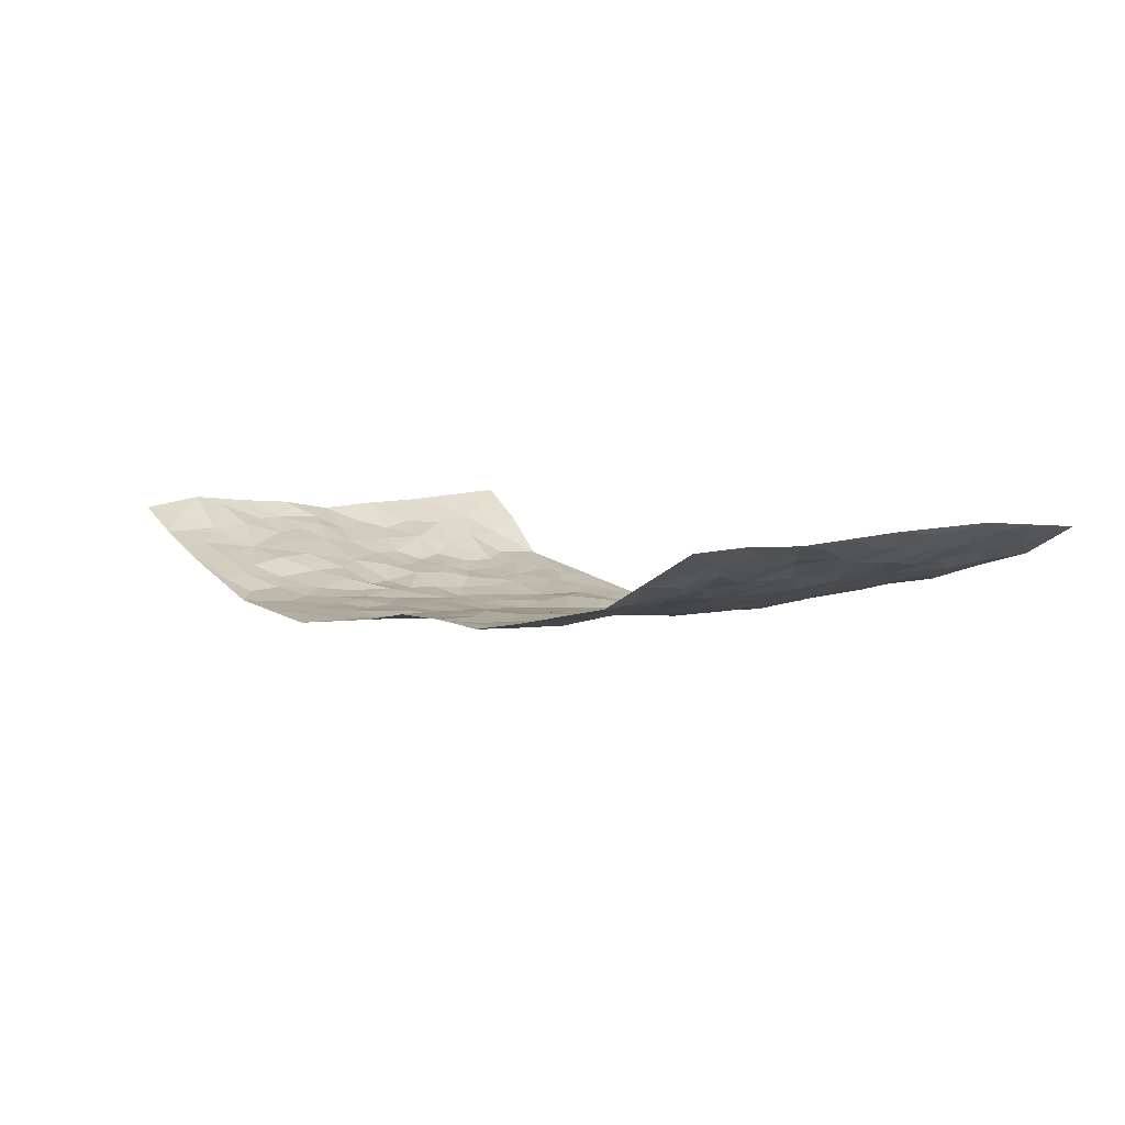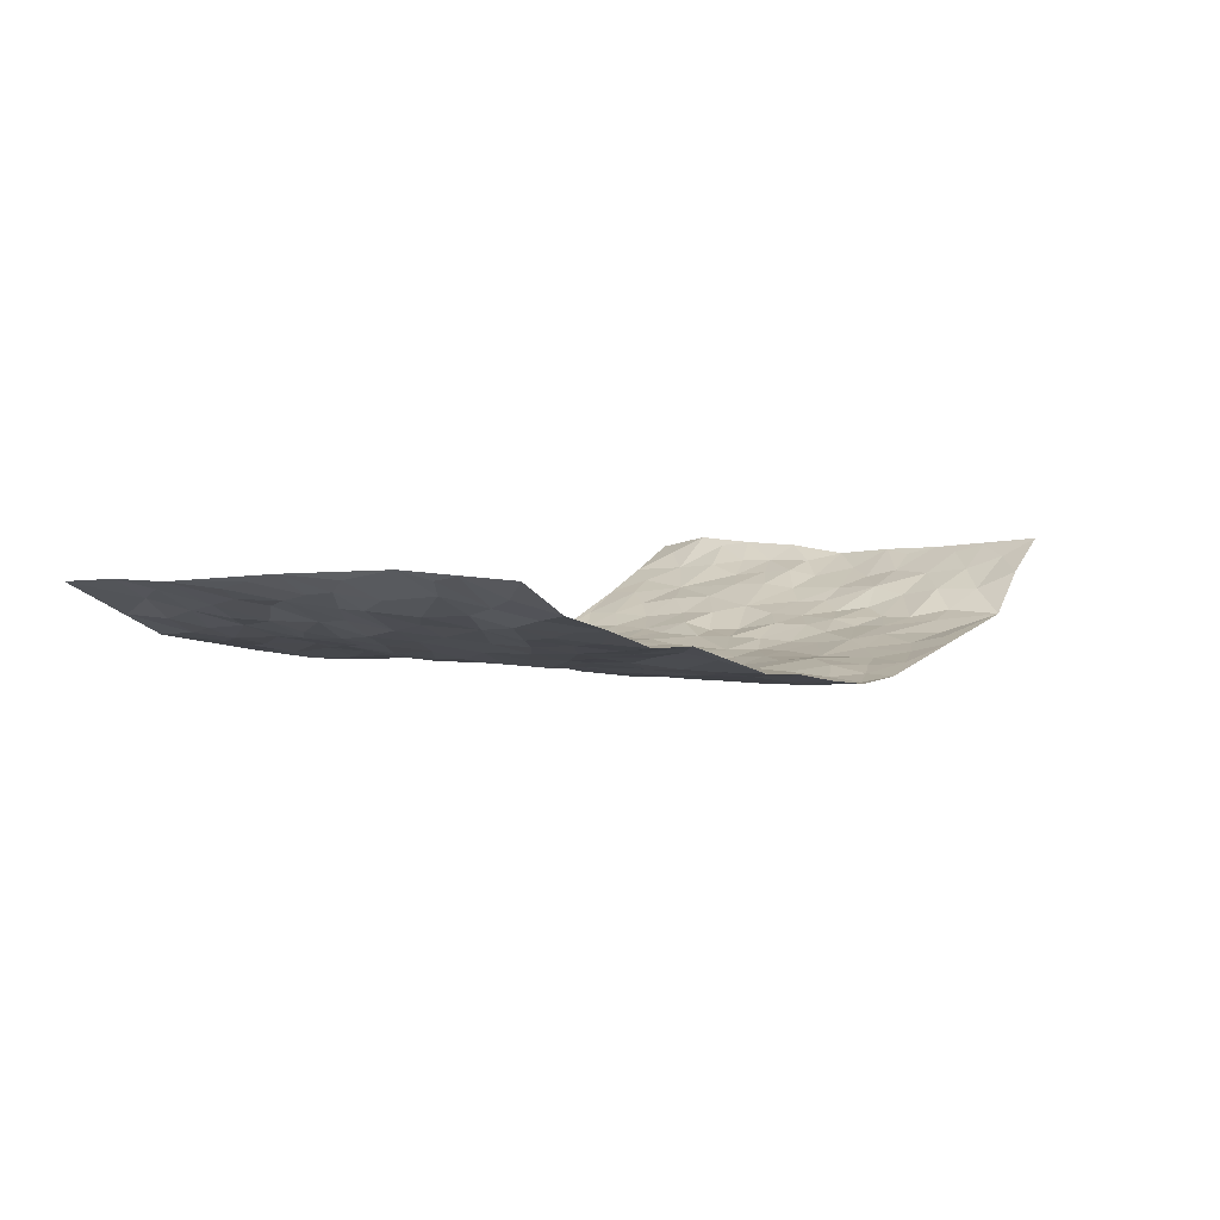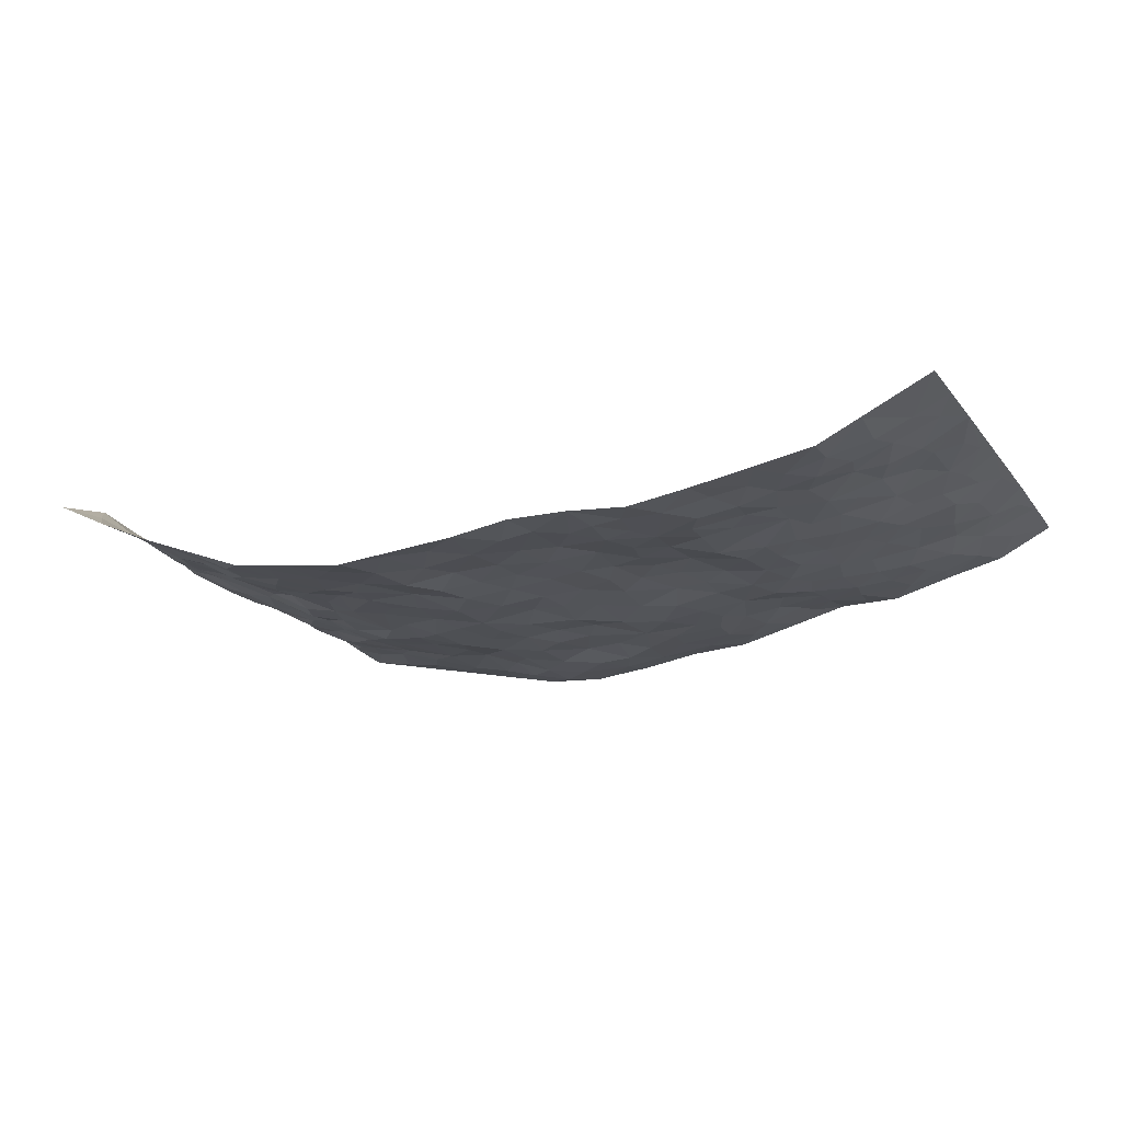
<metadata>
{"format":"obj","ext":"obj","renderer":"f3d","projection":"perspective","resolution":1024,"background":"white","views":[{"elev":3.3,"azim":51.0,"up":"+Z"},{"elev":2.8,"azim":124.6,"up":"+Z"},{"elev":-17.9,"azim":24.8,"up":"+Z"}]}
</metadata>
<code>
v -0.948 0.007584 0.1551
v -0.9201 1 0.1842
v 0.9554 -0.001812 0.1235
v 0.9553 0.996 0.1434
v -0.779 0.3942 0.07638
v -0.9491 0.5018 0.1445
v -0.8358 0.3601 0.1009
v -0.002012 0.004547 -0.0477
v -0.9372 0.2538 0.1685
v -0.8959 0.3405 0.127
v -0.7234 0.002995 0.04975
v -0.9307 0.1296 0.1786
v -0.6979 0.294 0.04709
v -0.8373 0.004154 0.1006
v -0.8211 0.2909 0.09286
v -0.4938 0.003269 -0.03796
v -0.9183 0.1915 0.1592
v -0.2966 0.1678 -0.05618
v -0.7595 0.3236 0.07277
v -0.8382 0.1225 0.1072
v -0.8901 0.06679 0.1414
v -0.7786 0.06572 0.07719
v -0.6653 0.1282 0.02676
v -0.712 0.07645 0.05018
v -0.8466 0.21 0.1152
v -0.8828 0.2726 0.1252
v -0.7553 0.1787 0.06344
v -0.6803 0.2107 0.04085
v -0.8451 0.4899 0.09381
v -0.9405 0.3786 0.1624
v -0.732 0.9984 0.02527
v -0.5382 0.2234 -0.02314
v 0.2575 0.158 -0.04308
v -0.9374 0.7508 0.1618
v -0.3695 0.3938 -0.0522
v -0.7687 0.753 0.05854
v -0.7791 0.8314 0.07301
v -0.5821 0.4426 -0.01803
v -0.5972 0.6059 -0.004378
v -0.4896 0.9982 -0.02526
v -0.9204 0.6885 0.1456
v -0.6566 0.5625 0.01215
v -0.3932 0.7538 -0.05544
v -0.511 0.281 -0.02853
v -0.4627 0.226 -0.03938
v -0.4983 0.1634 -0.03525
v -0.451 0.6365 -0.05113
v -0.3699 0.5598 -0.06406
v 0.1637 0.4742 -0.04665
v -0.3371 0.2216 -0.05529
v -0.2131 0.6107 -0.07219
v -0.3775 0.6293 -0.05952
v -0.3058 0.05804 -0.06056
v -0.6267 0.7105 -0.005658
v -0.3983 0.1947 -0.04926
v -0.8514 0.6197 0.09402
v -0.04039 0.3489 -0.05037
v 0.05487 0.3403 -0.04359
v 0.2968 0.4517 -0.02903
v -0.09699 0.5516 -0.06718
v -0.1671 0.5561 -0.07292
v 0.09121 0.63 -0.06367
v -0.6263 0.348 0.0147
v -0.7391 0.5742 0.04171
v -0.9097 0.8114 0.1518
v -0.5613 0.1309 -0.01862
v -0.3715 0.01292 -0.05406
v -0.7814 0.4671 0.06682
v -0.6162 0.174 2.58e-05
v -0.6106 0.0196 0.005234
v -0.2494 0.00187 -0.0706
v -0.6114 0.08985 0.006134
v -0.5492 0.05458 -0.02353
v -0.4351 0.03849 -0.04544
v -0.455 0.1049 -0.04318
v -0.8648 0.6874 0.1099
v -0.9221 0.8754 0.1683
v -0.728 0.5094 0.03937
v -0.001784 0.9968 -0.0691
v -0.7832 0.6756 0.07468
v -0.5585 0.3163 -0.006277
v -0.5135 0.4613 -0.03142
v 0.004462 0.5716 -0.06385
v -0.05229 0.4834 -0.05671
v 0.000227 0.4201 -0.05226
v -0.1276 0.1297 -0.05709
v -0.5688 0.67 -0.01693
v -0.8924 0.5645 0.1126
v -0.7263 0.6911 0.03134
v -0.4513 0.2979 -0.04004
v -0.6261 0.2694 0.01079
v -0.5029 0.6883 -0.03583
v -0.1748 0.4854 -0.07235
v -0.2646 0.4371 -0.06462
v -0.6434 0.6493 0.00757
v -0.01368 0.1187 -0.04719
v -0.4176 0.5107 -0.05333
v -0.3464 0.2887 -0.05303
v -0.2429 0.5046 -0.07143
v -0.1828 0.3824 -0.0718
v -0.9409 0.6261 0.1557
v -0.7 0.6227 0.02105
v -0.7975 0.5805 0.07152
v -0.3658 0.1108 -0.05307
v -0.5228 0.5333 -0.03315
v -0.6744 0.4073 0.02864
v -0.1318 0.3249 -0.06665
v -0.1515 0.2504 -0.06829
v -0.5202 0.6115 -0.0371
v 0.1079 0.7283 -0.06673
v -0.006771 0.2158 -0.04077
v -0.0761 0.2747 -0.05117
v 0.001803 0.2893 -0.04207
v -0.432 0.3647 -0.04698
v -0.1996 0.1852 -0.06807
v -0.6482 0.4883 0.01519
v -0.557 0.3812 -0.02108
v -0.4927 0.3926 -0.03094
v -0.3107 0.5246 -0.07128
v -0.2615 0.3508 -0.06324
v -0.3574 0.4673 -0.05806
v -0.2288 0.2711 -0.05869
v -0.09311 0.4115 -0.06338
v -0.5909 0.5315 -0.00356
v -0.09591 0.2001 -0.04959
v -0.2174 0.09464 -0.06606
v -0.4014 0.2585 -0.04308
v -0.9002 0.4397 0.1269
v -0.8431 0.4233 0.1061
v 0.08939 0.4236 -0.04686
v 0.2055 0.2386 -0.0361
v 0.08061 0.5171 -0.05415
v 0.01689 0.4885 -0.05716
v 0.1643 0.3936 -0.0453
v 0.7815 0.4951 0.06224
v 0.2179 0.4348 -0.035
v 0.264 0.3143 -0.03446
v 0.1599 0.5672 -0.05427
v 0.1203 0.9958 -0.04938
v -0.2958 0.6199 -0.07342
v 0.4194 0.8779 -0.005336
v 0.4814 0.996 0.02149
v -0.2159 0.7807 -0.07518
v -0.05914 0.8628 -0.0831
v -0.3245 0.3492 -0.05553
v -0.4625 0.5659 -0.05287
v -0.07784 0.05476 -0.05042
v -0.162 0.02304 -0.06048
v 0.119 0.004008 -0.02913
v 0.01312 0.8587 -0.07969
v -0.01784 0.6997 -0.06465
v 0.4206 0.1964 -0.03205
v 0.3389 0.2893 -0.02825
v 0.5904 0.5252 0.001437
v 0.5256 0.5459 -0.0162
v 0.4558 0.1351 -0.03496
v 0.5198 0.2261 -0.007752
v 0.4129 0.3608 -0.03088
v 0.02142 0.6407 -0.05896
v -0.06109 0.6276 -0.06413
v -0.1477 0.7294 -0.07643
v -0.08753 0.6928 -0.07338
v -0.06157 0.7913 -0.06607
v -0.1385 0.6327 -0.07098
v 0.02014 0.7749 -0.06679
v 0.2421 0.9965 -0.0402
v -0.0197 0.9256 -0.08107
v -0.2703 0.8464 -0.06269
v -0.2019 0.8794 -0.08065
v -0.3168 0.7807 -0.05421
v -0.2463 0.9985 -0.07627
v -0.2301 0.6962 -0.07341
v -0.3199 0.7002 -0.06224
v -0.1411 0.8294 -0.0781
v -0.1239 0.9969 -0.08318
v 0.2176 0.7449 -0.05679
v 0.1738 0.6663 -0.06405
v 0.3265 0.5945 -0.03734
v 0.2606 0.5229 -0.03923
v 0.2663 0.665 -0.05147
v 0.4224 0.7429 -0.01953
v 0.3548 0.6825 -0.03503
v 0.2857 0.7323 -0.0473
v 0.06735 0.9273 -0.06781
v 0.07888 0.822 -0.0724
v 0.1452 0.8565 -0.06212
v 0.2498 0.872 -0.0485
v 0.32 0.7922 -0.03563
v 0.2325 0.5948 -0.05438
v -0.8486 0.8682 0.1167
v -0.6783 0.8165 0.01497
v -0.8417 0.7758 0.1055
v -0.8193 0.998 0.1128
v -0.8776 0.9408 0.1444
v -0.7899 0.9216 0.07585
v -0.7271 0.885 0.03102
v -0.6063 0.9295 -0.009963
v -0.6589 0.8862 0.01084
v -0.6846 0.7459 0.01395
v -0.5598 0.8143 -0.01578
v -0.62 0.7809 -0.002311
v -0.513 0.9012 -0.02905
v -0.3938 0.8778 -0.05426
v -0.5455 0.96 -0.01593
v -0.4671 0.8163 -0.04003
v -0.4448 0.9362 -0.04165
v -0.3465 0.9728 -0.05633
v -0.5118 0.7607 -0.02661
v -0.3228 0.901 -0.06395
v -0.2611 0.9304 -0.07502
v 0.1561 0.7836 -0.0648
v 0.254 0.8033 -0.05042
v 0.187 0.9314 -0.05155
v 0.3903 0.8107 -0.01965
v 0.3358 0.8794 -0.03162
v 0.3763 0.9806 -0.008958
v 0.287 0.936 -0.03723
v 0.4349 0.9458 0.005961
v 0.3807 0.4936 -0.0244
v 0.3257 0.5289 -0.03247
v 0.4843 0.6038 -0.02497
v 0.4321 0.6645 -0.03258
v 0.4065 0.5877 -0.03244
v 0.3516 0.1899 -0.0396
v 0.4797 0.3337 -0.01689
v 0.4607 0.5218 -0.02635
v 0.3454 0.3879 -0.02343
v -0.126 0.9138 -0.08553
v -0.1859 0.957 -0.08626
v 0.3183 0.133 -0.04033
v 0.6102 0.01474 -0.001367
v 0.1989 0.3345 -0.03687
v 0.2693 0.3855 -0.02841
v 0.5801 0.2467 0.004504
v 0.7252 0.9973 0.05801
v 0.9573 0.2467 0.128
v 0.4888 0.8113 -0.00548
v 0.7139 0.4858 0.03161
v 0.4866 0.7463 -0.01284
v 0.9509 0.4963 0.1452
v 0.6653 0.2929 0.01983
v 0.5099 0.4667 -0.01922
v 0.7692 0.3096 0.05531
v 0.5607 0.4142 -0.008565
v 0.4886 0.002058 -0.02252
v 0.08662 0.2528 -0.03767
v 0.5033 0.07719 -0.01759
v 0.1318 0.3197 -0.04245
v 0.4148 0.2664 -0.02649
v 0.8602 0.2631 0.08533
v 0.6392 0.46 0.01067
v 0.576 0.08239 -0.005774
v 0.4491 0.4252 -0.02916
v 0.605 0.3705 0.006016
v 0.2846 0.2334 -0.03986
v 0.476 0.2706 -0.01528
v 0.2621 0.07863 -0.03983
v 0.3651 0.001979 -0.04057
v 0.2427 0.00278 -0.03079
v 0.1989 0.1155 -0.03467
v 0.06464 0.1708 -0.03403
v 0.1422 0.1906 -0.03063
v 0.6103 0.1479 0.001535
v 0.7671 0.4217 0.05723
v 0.7403 0.2202 0.04395
v 0.6484 0.08107 0.006342
v 0.6654 0.383 0.02165
v 0.7128 0.338 0.03427
v 0.869 0.3236 0.09716
v 0.739 0.5657 0.04521
v 0.6888 0.1457 0.01591
v 0.7579 0.1497 0.03768
v 0.8248 0.3653 0.08515
v 0.9226 0.3464 0.1171
v 0.8699 0.4358 0.09737
v 0.5795 0.3119 0.002691
v 0.8126 0.105 0.05547
v 0.3306 0.06342 -0.03991
v 0.4102 0.06872 -0.03842
v 0.06848 0.07936 -0.04218
v 0.1399 0.07339 -0.0351
v 0.9483 0.7467 0.1562
v 0.7281 0.07927 0.02566
v 0.6504 0.215 0.01943
v 0.9375 0.421 0.1307
v 0.889 0.5062 0.1091
v 0.7994 0.249 0.05964
v 0.5327 0.1481 -0.01832
v 0.7318 0.00169 0.01961
v 0.5028 0.3927 -0.02049
v 0.9194 0.06103 0.1093
v 0.954 0.1228 0.1303
v 0.8278 0.1787 0.07252
v 0.8813 0.1223 0.09402
v 0.8189 0.007941 0.0604
v 0.9173 0.1856 0.1127
v 0.6625 0.554 0.02225
v 0.6866 0.631 0.03405
v 0.5839 0.6355 0.002344
v 0.8165 0.6893 0.07488
v 0.6283 0.7706 0.01922
v 0.9332 0.6218 0.1366
v 0.7592 0.6394 0.05841
v 0.8443 0.5923 0.08367
v 0.7259 0.7421 0.052
v 0.8332 0.5279 0.08505
v 0.8972 0.5713 0.1153
v 0.877 0.6572 0.1027
v 0.6363 0.6913 0.02262
v 0.5638 0.7233 0.002512
v 0.5086 0.6742 -0.01267
v 0.8393 0.8499 0.09423
v 0.7067 0.8698 0.042
v 0.8 0.7748 0.07941
v 0.8789 0.7752 0.1131
v 0.7732 0.8421 0.06039
v 0.9493 0.8714 0.1481
v 0.6898 0.801 0.03475
v 0.9298 0.8084 0.1392
v 0.7344 0.9304 0.05347
v 0.8454 0.9956 0.08714
v 0.6058 0.9973 0.02464
v 0.8107 0.9239 0.07639
v 0.8909 0.9251 0.1117
v 0.6563 0.9336 0.03213
v 0.5523 0.9003 0.01313
v 0.4874 0.8804 0.003195
v 0.5442 0.9681 0.01994
v 0.567 0.821 0.006908
v 0.632 0.8594 0.02542
f 29 6 128
f 12 21 20
f 26 10 9
f 55 45 46
f 27 19 15
f 26 9 17
f 101 6 88
f 12 1 21
f 7 15 19
f 125 86 96
f 84 123 85
f 129 29 128
f 25 27 15
f 12 20 17
f 73 75 66
f 22 14 11
f 26 17 25
f 9 12 17
f 25 15 26
f 5 129 7
f 52 146 48
f 55 18 50
f 7 19 5
f 20 27 25
f 124 82 105
f 41 76 34
f 20 14 22
f 14 20 21
f 14 21 1
f 24 22 11
f 24 27 22
f 72 66 69
f 69 32 91
f 70 24 11
f 24 23 27
f 17 20 25
f 27 20 22
f 10 15 7
f 10 26 15
f 23 28 27
f 27 13 19
f 28 23 69
f 13 27 28
f 119 121 94
f 10 7 129
f 6 30 128
f 9 10 30
f 36 192 80
f 80 102 89
f 118 81 44
f 64 103 78
f 115 126 86
f 45 32 46
f 91 63 13
f 129 68 29
f 95 87 54
f 95 54 199
f 202 40 204
f 82 97 105
f 29 88 6
f 18 55 104
f 148 126 71
f 38 82 124
f 50 18 122
f 117 82 38
f 5 19 106
f 82 117 118
f 80 64 102
f 127 45 55
f 194 77 190
f 98 35 114
f 39 124 105
f 127 50 98
f 106 19 13
f 66 75 46
f 39 95 42
f 63 117 38
f 95 89 102
f 101 56 76
f 51 140 99
f 18 53 126
f 62 83 132
f 45 127 90
f 112 113 57
f 103 29 68
f 130 85 58
f 109 39 105
f 35 94 121
f 113 246 58
f 151 165 163
f 120 100 94
f 114 127 98
f 192 190 65
f 95 39 87
f 36 191 37
f 67 104 74
f 56 101 88
f 13 63 106
f 192 34 76
f 268 241 243
f 108 115 125
f 93 84 60
f 133 84 85
f 156 288 157
f 101 76 41
f 80 103 64
f 105 97 146
f 99 61 51
f 92 109 47
f 125 96 111
f 158 227 153
f 75 104 55
f 69 66 32
f 81 91 32
f 106 78 68
f 42 64 78
f 77 34 65
f 24 70 72
f 75 73 16
f 16 71 67
f 2 34 77
f 13 28 91
f 103 56 88
f 56 80 76
f 72 69 23
f 11 16 70
f 16 73 70
f 16 67 74
f 115 18 126
f 24 72 23
f 73 72 70
f 16 74 75
f 72 73 66
f 32 45 44
f 84 83 60
f 66 46 32
f 78 106 116
f 117 63 81
f 67 53 104
f 103 68 78
f 69 91 28
f 36 80 89
f 106 38 116
f 106 68 5
f 81 118 117
f 62 132 138
f 32 44 81
f 53 67 71
f 57 58 85
f 123 100 107
f 93 60 61
f 33 230 224
f 8 96 147
f 132 133 130
f 140 48 119
f 93 100 123
f 122 98 50
f 164 60 160
f 53 71 126
f 125 112 108
f 193 194 195
f 75 55 46
f 63 91 81
f 56 103 80
f 196 198 31
f 18 104 53
f 121 48 97
f 38 106 63
f 118 97 82
f 97 35 121
f 51 172 140
f 130 134 49
f 87 39 109
f 288 252 263
f 97 114 35
f 47 43 92
f 57 113 58
f 248 130 58
f 34 101 41
f 114 90 127
f 116 124 42
f 145 94 35
f 118 114 97
f 167 79 175
f 98 145 35
f 85 123 57
f 43 47 52
f 199 36 89
f 42 78 116
f 159 83 62
f 88 29 103
f 74 104 75
f 118 44 90
f 173 140 172
f 42 95 102
f 190 192 37
f 65 190 77
f 89 95 199
f 125 111 112
f 92 87 109
f 18 115 122
f 177 180 176
f 112 57 107
f 109 105 146
f 93 94 100
f 285 286 275
f 96 86 147
f 137 232 131
f 57 123 107
f 87 92 208
f 49 134 136
f 132 130 49
f 161 164 162
f 50 127 55
f 122 108 107
f 122 107 100
f 48 140 52
f 118 90 114
f 99 119 94
f 123 84 93
f 36 37 192
f 48 121 119
f 120 122 100
f 39 42 124
f 38 124 116
f 248 58 246
f 44 45 90
f 98 122 120
f 146 52 47
f 94 93 99
f 168 209 170
f 212 183 188
f 202 197 200
f 42 102 64
f 107 108 112
f 99 93 61
f 8 280 96
f 112 111 113
f 125 115 86
f 115 108 122
f 128 30 10
f 5 68 129
f 10 129 128
f 132 49 138
f 83 84 133
f 130 133 85
f 83 133 132
f 248 134 130
f 156 152 224
f 151 110 165
f 212 186 211
f 153 224 249
f 254 251 244
f 246 261 262
f 225 158 249
f 49 136 179
f 185 184 150
f 214 188 181
f 181 188 182
f 161 163 174
f 143 170 172
f 110 211 185
f 184 79 167
f 174 228 169
f 62 110 159
f 163 150 144
f 210 169 229
f 170 143 168
f 176 211 110
f 98 120 145
f 94 145 120
f 48 146 97
f 109 146 47
f 148 86 126
f 147 86 148
f 71 8 148
f 8 147 148
f 244 276 254
f 232 136 134
f 174 143 161
f 60 83 160
f 163 162 151
f 159 160 83
f 261 281 262
f 259 281 149
f 219 220 59
f 246 113 111
f 33 255 131
f 157 256 152
f 137 255 153
f 230 278 279
f 262 260 33
f 154 155 242
f 131 255 137
f 248 131 232
f 281 280 149
f 259 258 278
f 220 179 59
f 159 151 160
f 162 160 151
f 164 61 60
f 228 174 144
f 144 174 163
f 159 110 151
f 161 172 164
f 186 184 185
f 161 162 163
f 61 164 51
f 160 162 164
f 187 217 213
f 150 163 165
f 205 202 200
f 79 184 139
f 170 43 173
f 174 169 143
f 161 143 172
f 167 144 150
f 176 180 183
f 172 170 173
f 223 226 221
f 185 150 165
f 99 140 119
f 207 206 203
f 172 51 164
f 43 52 173
f 173 52 140
f 167 175 228
f 228 229 169
f 210 168 169
f 177 110 62
f 189 138 179
f 62 138 177
f 136 232 233
f 181 182 222
f 150 184 167
f 178 180 189
f 49 179 138
f 177 138 189
f 180 178 182
f 178 179 220
f 307 308 304
f 222 223 221
f 215 187 188
f 176 183 212
f 187 213 186
f 214 215 188
f 185 211 186
f 237 181 239
f 182 188 183
f 110 185 165
f 216 215 141
f 211 176 212
f 182 183 180
f 176 110 177
f 213 184 186
f 178 189 179
f 177 189 180
f 195 190 37
f 197 198 200
f 195 194 190
f 34 192 65
f 80 192 76
f 37 196 195
f 194 2 77
f 193 2 194
f 196 37 191
f 31 193 195
f 198 196 191
f 31 195 196
f 199 201 191
f 197 204 31
f 198 191 201
f 31 198 197
f 201 199 54
f 36 199 191
f 54 208 201
f 208 43 205
f 208 54 87
f 198 201 200
f 206 205 203
f 43 170 203
f 210 207 209
f 40 202 206
f 31 204 40
f 197 202 204
f 208 205 200
f 43 203 205
f 205 206 202
f 203 209 207
f 171 40 207
f 40 206 207
f 208 200 201
f 43 208 92
f 170 209 203
f 168 143 169
f 207 210 171
f 168 210 209
f 188 187 212
f 212 187 186
f 166 139 213
f 184 213 139
f 237 214 181
f 215 214 141
f 216 141 218
f 213 217 166
f 142 166 216
f 217 216 166
f 187 215 217
f 216 217 215
f 237 141 214
f 142 216 218
f 223 222 182
f 179 136 59
f 223 220 219
f 267 238 251
f 237 327 141
f 223 182 178
f 158 290 253
f 220 223 178
f 59 233 227
f 233 59 136
f 248 246 131
f 153 249 158
f 251 254 267
f 223 219 226
f 111 261 246
f 297 251 238
f 276 256 157
f 167 228 144
f 229 228 175
f 175 171 229
f 229 171 210
f 260 257 33
f 265 271 272
f 266 289 283
f 269 243 250
f 249 224 152
f 266 283 271
f 227 233 137
f 253 227 158
f 325 313 320
f 135 264 275
f 310 329 239
f 270 298 297
f 249 256 225
f 275 273 269
f 311 222 221
f 155 154 299
f 234 276 157
f 310 311 299
f 222 239 181
f 221 226 155
f 266 263 252
f 242 290 244
f 264 273 275
f 273 264 243
f 242 244 154
f 276 290 225
f 288 234 157
f 240 282 302
f 275 286 306
f 225 290 158
f 234 263 284
f 241 254 276
f 233 232 137
f 137 153 227
f 264 135 238
f 244 251 154
f 260 259 257
f 227 253 219
f 33 224 255
f 154 297 299
f 240 302 307
f 297 154 251
f 264 268 243
f 253 226 219
f 271 284 263
f 277 294 293
f 290 242 253
f 241 234 284
f 59 227 219
f 242 155 226
f 252 245 231
f 157 152 156
f 257 230 33
f 152 256 249
f 278 230 257
f 262 33 131
f 224 153 255
f 259 278 257
f 134 248 232
f 230 279 224
f 96 261 111
f 261 96 280
f 280 281 261
f 246 262 131
f 252 247 245
f 268 267 241
f 283 277 272
f 288 247 252
f 275 274 285
f 295 291 294
f 267 268 264
f 263 234 288
f 309 310 299
f 290 276 244
f 283 272 271
f 267 254 241
f 265 243 241
f 236 240 285
f 297 238 270
f 303 305 298
f 241 276 234
f 221 155 299
f 272 277 293
f 250 243 287
f 286 285 240
f 284 271 265
f 271 263 266
f 295 3 291
f 225 256 276
f 241 284 265
f 289 266 231
f 3 292 291
f 321 235 323
f 293 294 296
f 279 278 258
f 245 279 258
f 279 156 224
f 260 281 259
f 280 8 149
f 262 281 260
f 231 266 252
f 267 264 238
f 306 304 270
f 283 289 295
f 243 269 273
f 236 269 250
f 294 292 296
f 274 236 285
f 269 274 275
f 250 287 293
f 245 289 231
f 236 274 269
f 156 279 247
f 242 226 253
f 247 279 245
f 243 265 287
f 288 156 247
f 265 272 293
f 296 292 236
f 293 287 265
f 295 294 277
f 277 283 295
f 236 250 296
f 289 3 295
f 292 294 291
f 293 296 250
f 300 304 308
f 325 320 235
f 329 330 326
f 270 304 303
f 270 303 298
f 309 305 301
f 135 306 270
f 299 297 298
f 298 309 299
f 238 135 270
f 300 314 305
f 303 300 305
f 304 306 307
f 300 303 304
f 282 319 315
f 322 325 235
f 275 306 135
f 307 306 286
f 240 307 286
f 308 307 302
f 302 282 308
f 308 282 315
f 305 309 298
f 310 309 301
f 310 301 329
f 310 239 311
f 222 311 239
f 299 311 221
f 319 312 315
f 312 323 316
f 301 305 318
f 305 314 316
f 300 308 315
f 316 314 312
f 312 314 315
f 315 314 300
f 323 312 324
f 316 313 318
f 282 4 317
f 330 313 325
f 4 321 324
f 235 320 323
f 282 317 319
f 312 319 317
f 326 325 322
f 316 320 313
f 316 318 305
f 142 218 327
f 327 218 141
f 316 323 320
f 324 312 317
f 4 324 317
f 321 323 324
f 318 313 330
f 328 326 322
f 326 327 329
f 329 327 237
f 326 328 327
f 322 142 328
f 327 328 142
f 329 237 239
f 301 318 330
f 326 330 325
f 330 329 301

</code>
